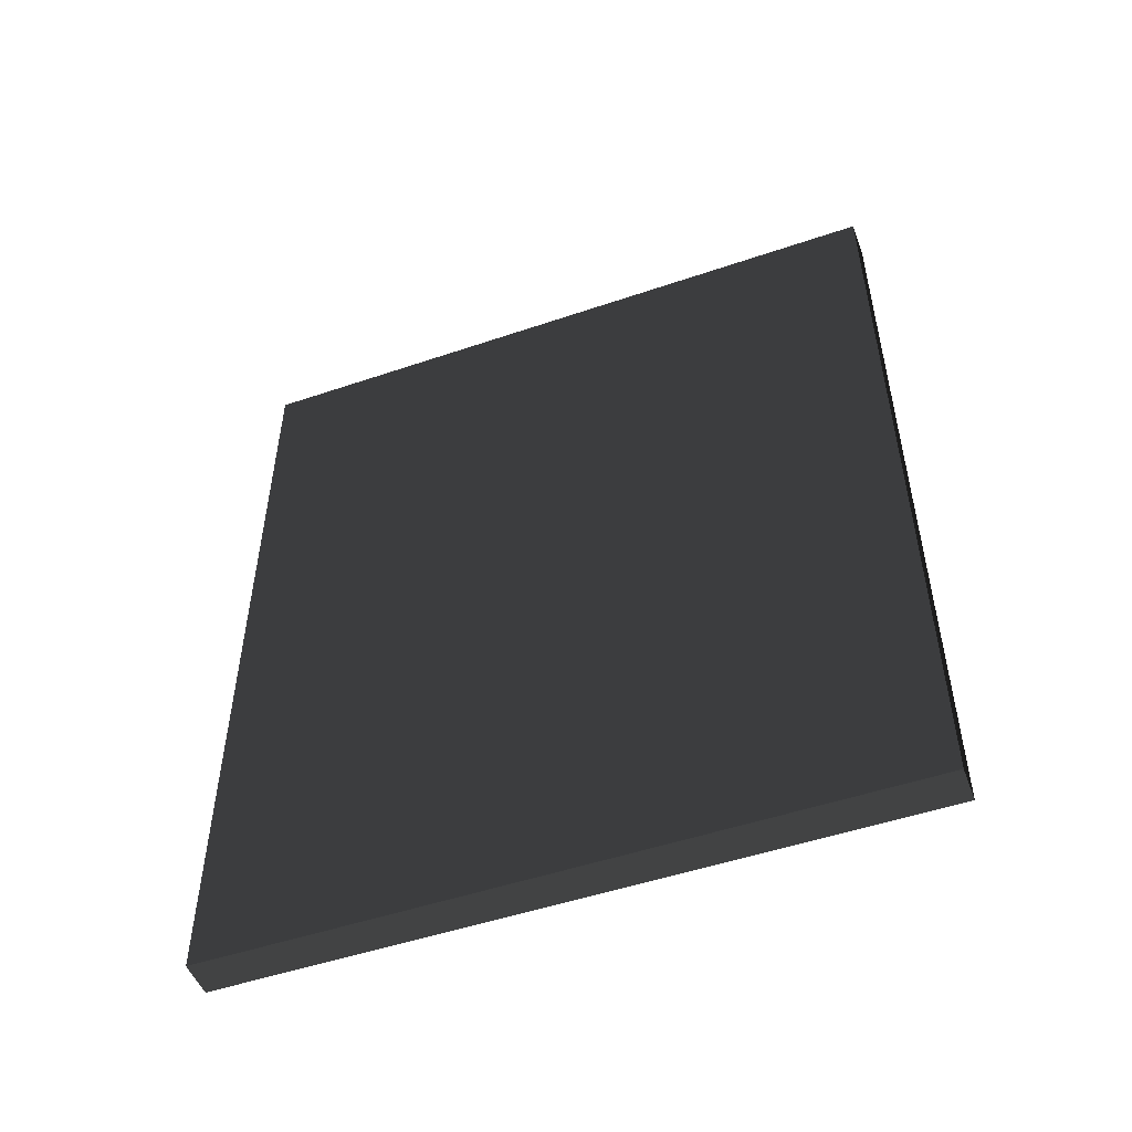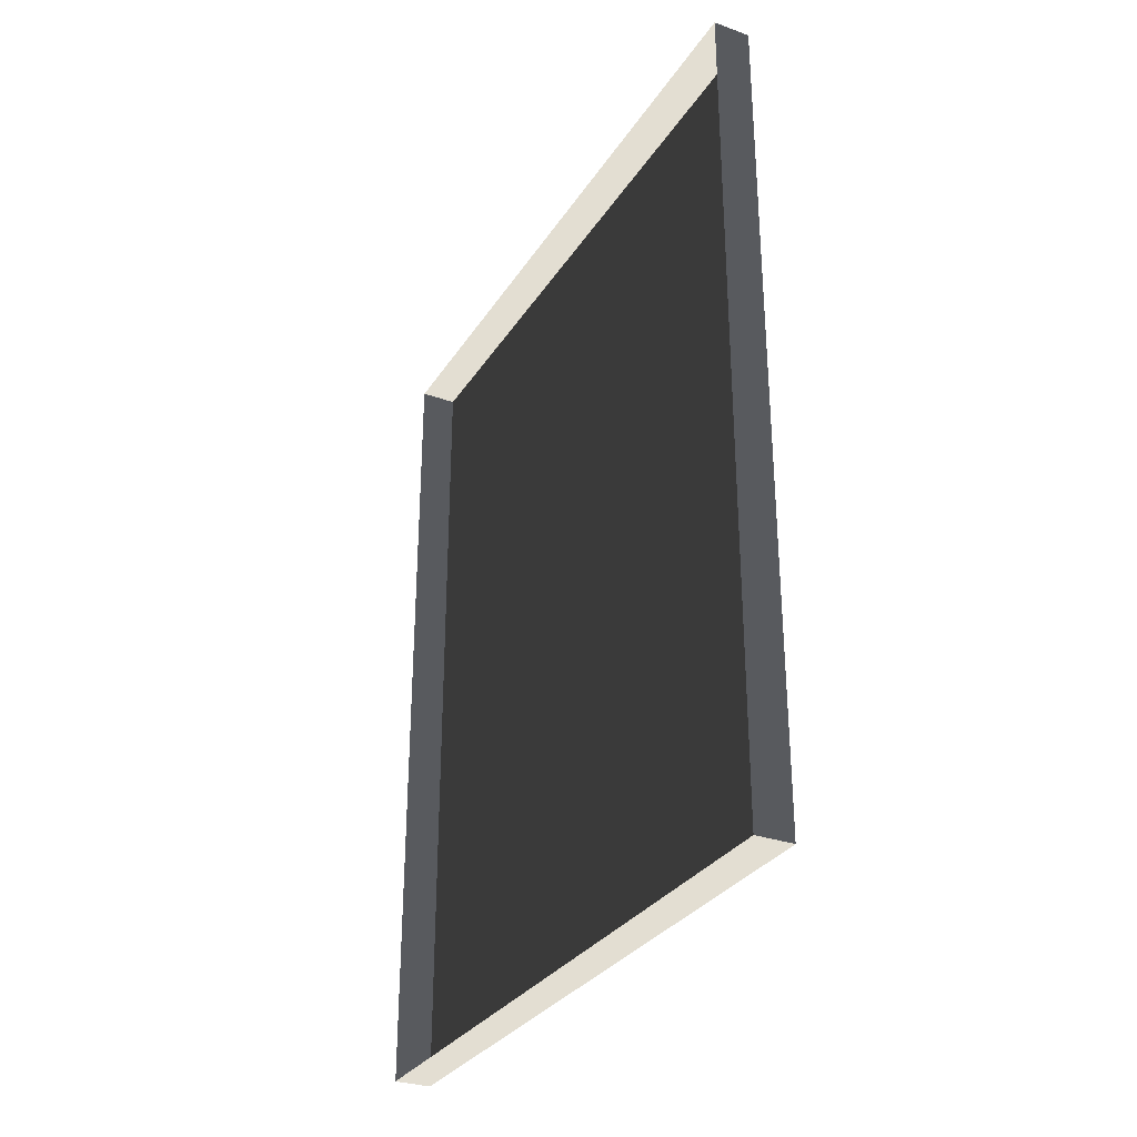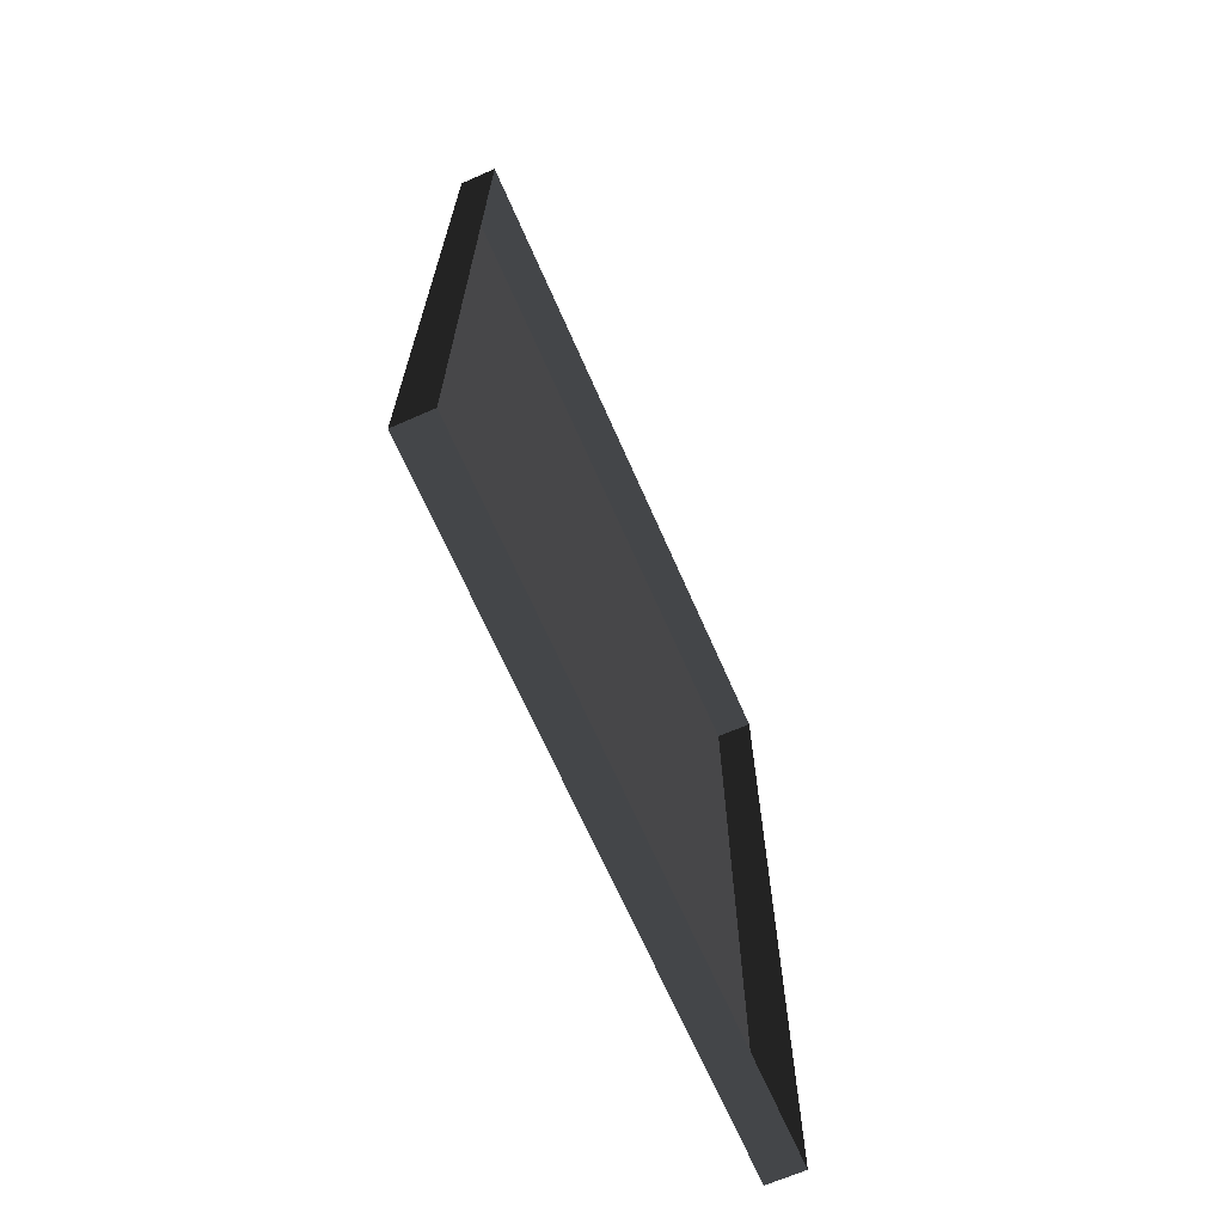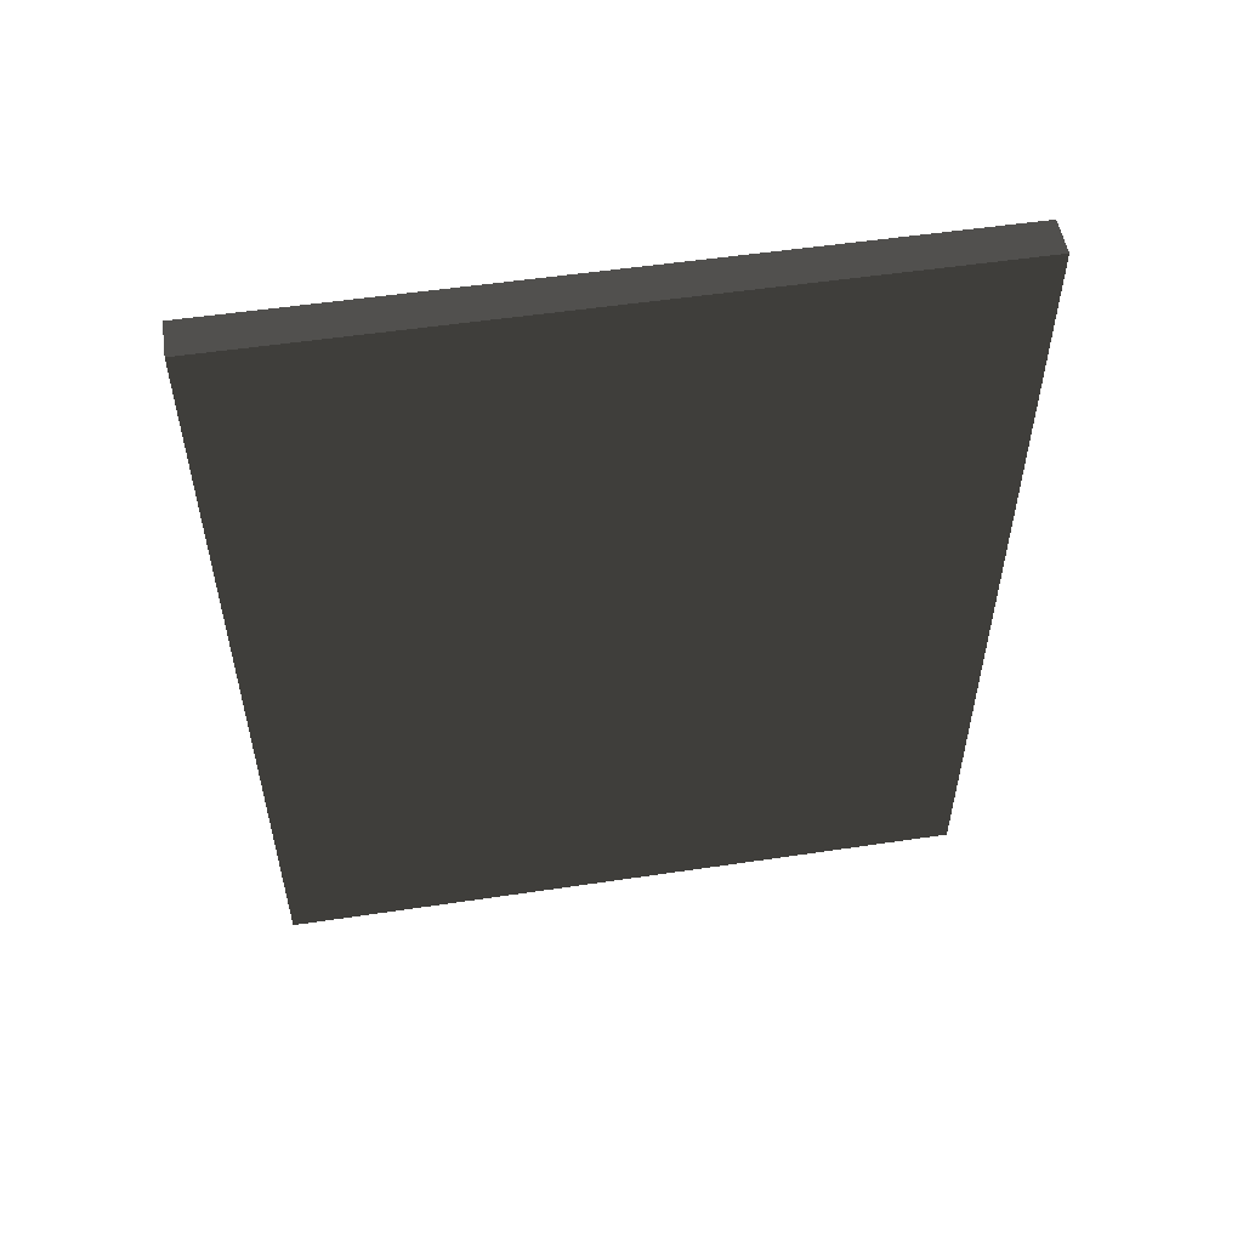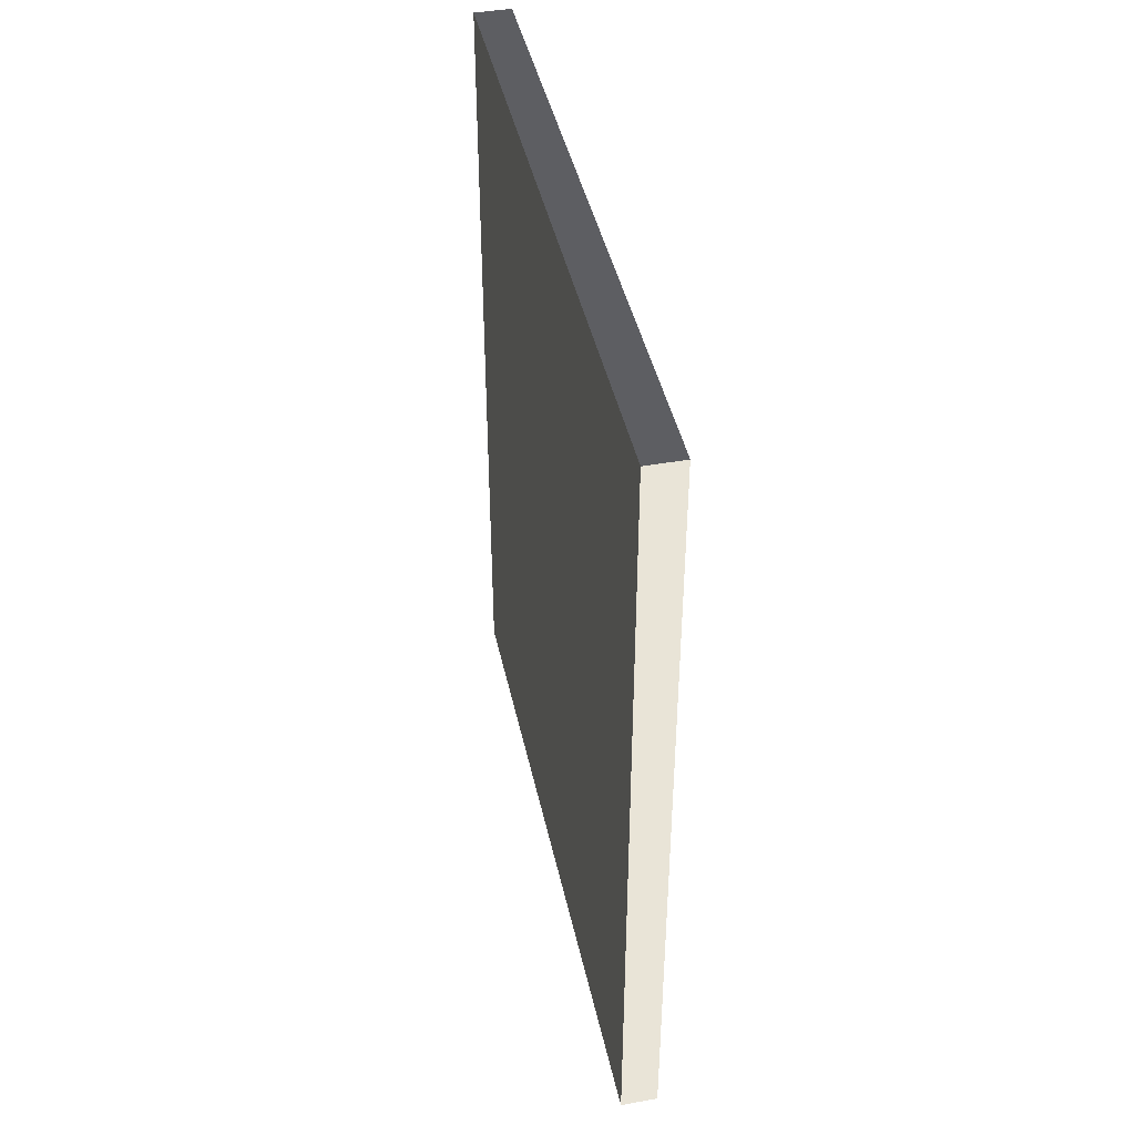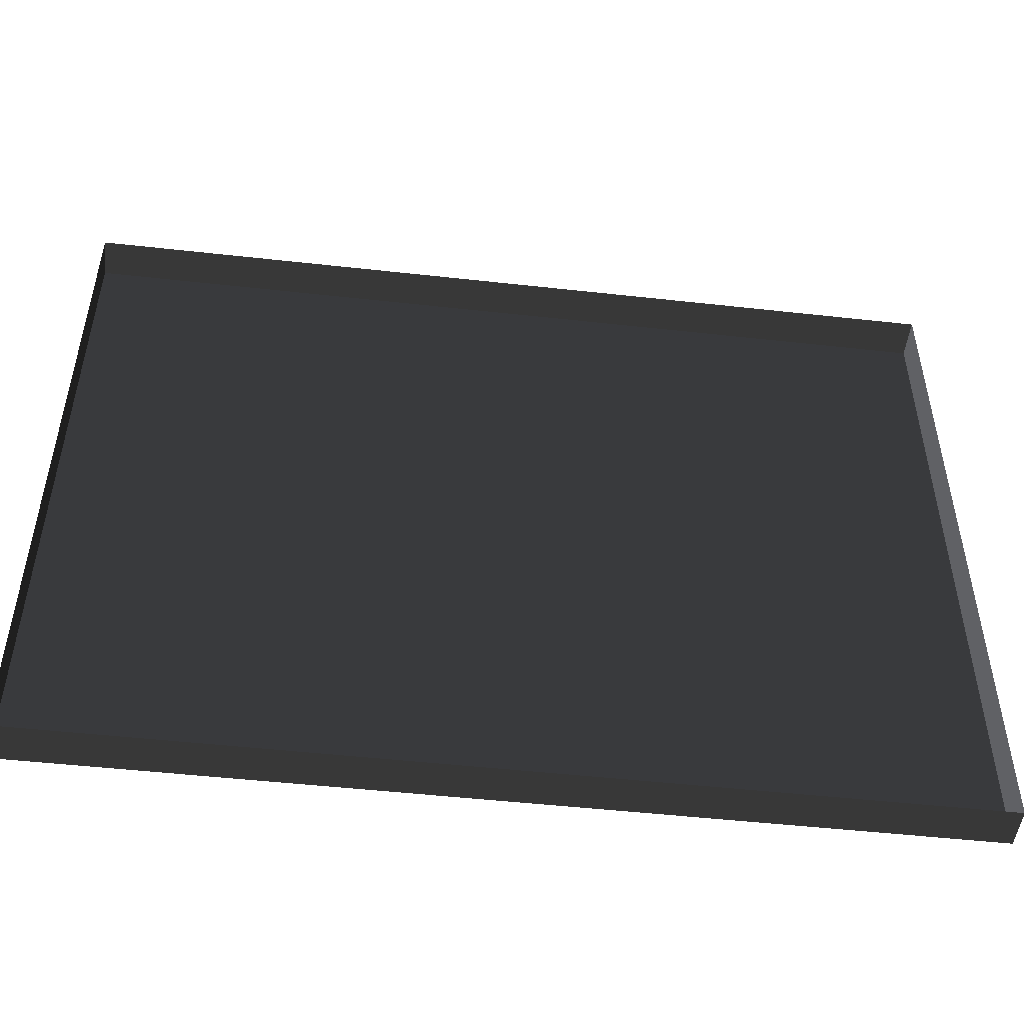
<metadata>
{"format":"obj","ext":"obj","renderer":"f3d","projection":"perspective","resolution":1024,"background":"white","views":[{"elev":-50.6,"azim":110.4,"up":"+Z"},{"elev":-30.7,"azim":-27.1,"up":"+Z"},{"elev":-68.0,"azim":-156.3,"up":"+Z"},{"elev":53.1,"azim":80.9,"up":"+Z"},{"elev":43.2,"azim":167.9,"up":"+Z"},{"elev":-49.8,"azim":-97.0,"up":"+Y"}]}
</metadata>
<code>
v -0.07889 0.8242 -0.1468
v -0.07892 0.8242 -2.417
v -0.07892 -1.029 -2.417
v -0.07889 -1.029 -0.1468
v -0.07889 0.8242 -0.1468
v -0.07889 -1.029 -0.1468
v -0.1804 -1.029 -0.1468
v -0.1804 0.8242 -0.1468
v -0.07889 -1.029 -0.1468
v -0.07892 -1.029 -2.417
v -0.1804 -1.029 -2.417
v -0.1804 -1.029 -0.1468
v -0.07892 0.8242 -2.417
v -0.07889 0.8242 -0.1468
v -0.1804 0.8242 -0.1468
v -0.1804 0.8242 -2.417
v -0.07892 -1.029 -2.417
v -0.07892 0.8242 -2.417
v -0.1804 0.8242 -2.417
v -0.1804 -1.029 -2.417
g Building_small_t1.106_37535_603
f 1 3 2
f 1 4 3
f 5 7 6
f 5 8 7
f 9 11 10
f 9 12 11
f 13 15 14
f 13 16 15
f 17 19 18
f 17 20 19

</code>
